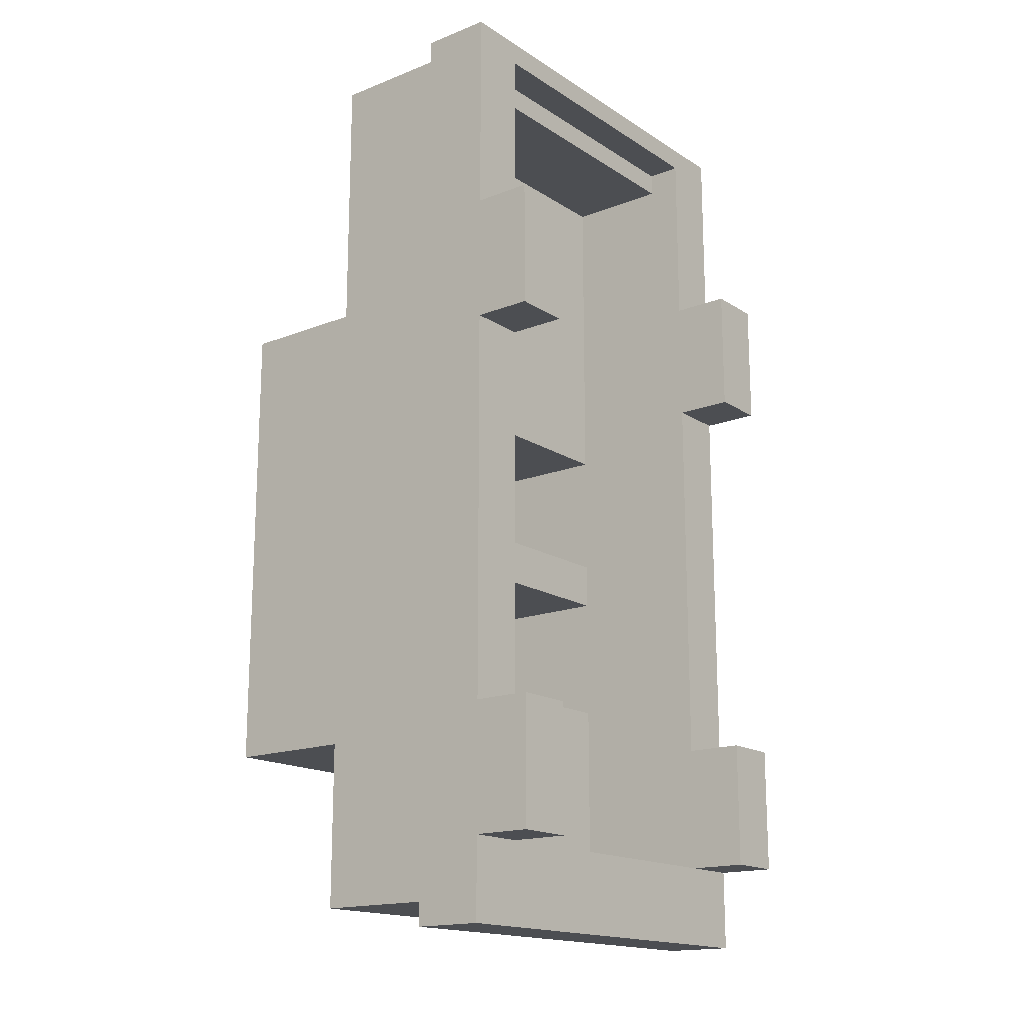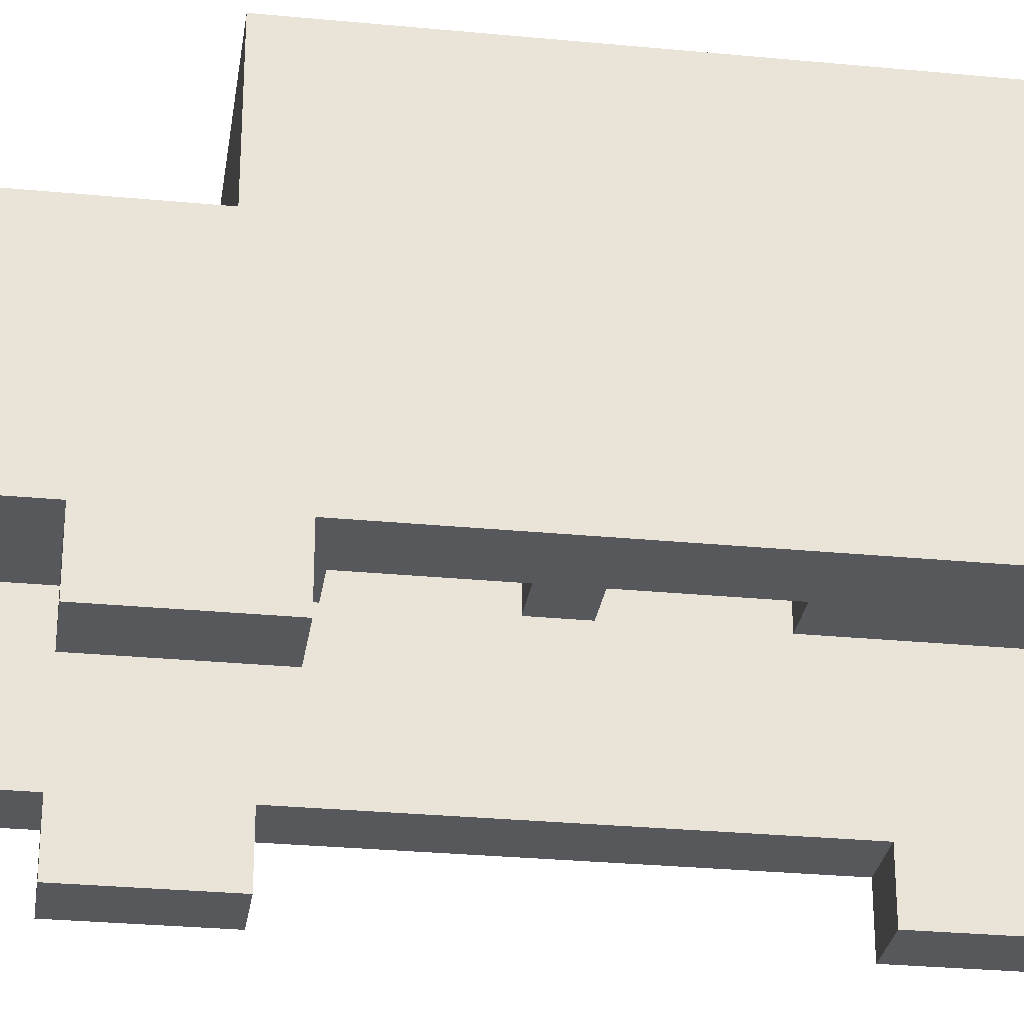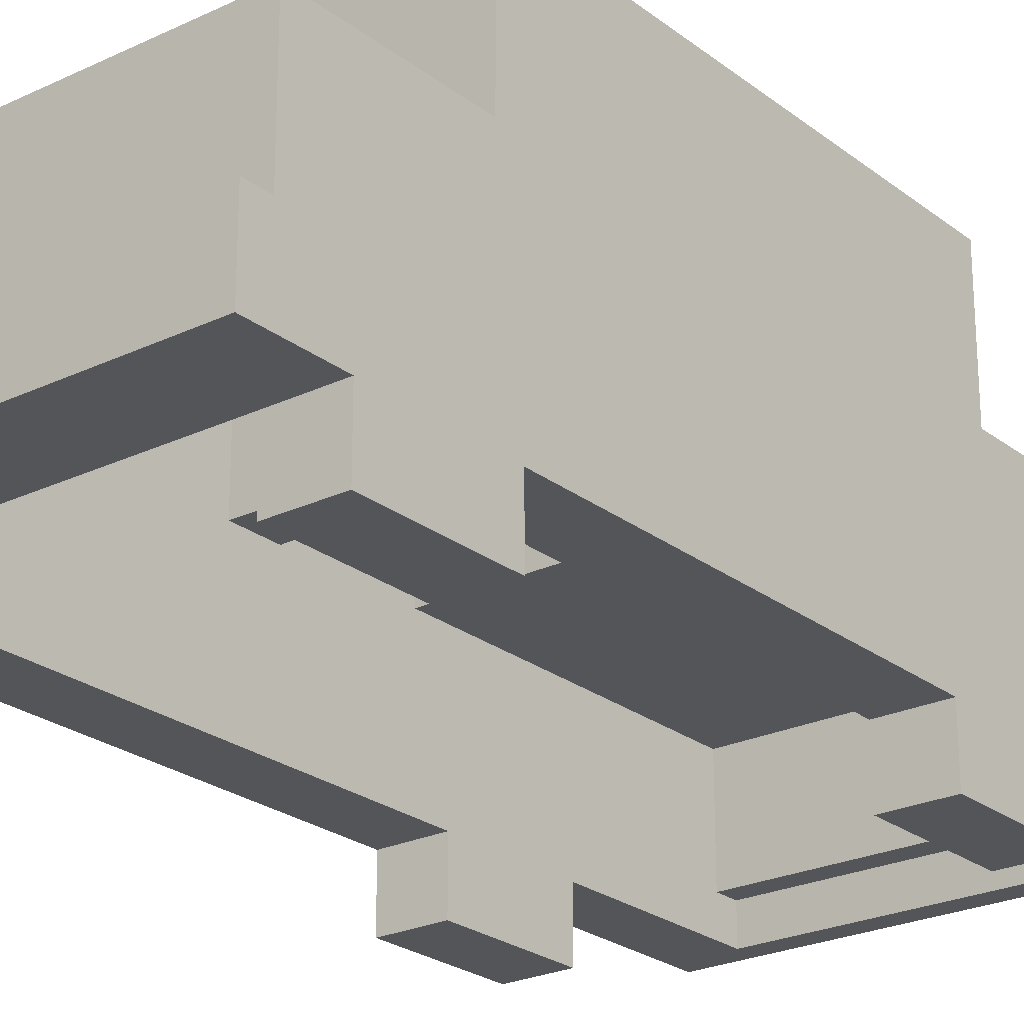
<metadata>
{"format":"obj","ext":"obj","renderer":"f3d","projection":"perspective","resolution":1024,"background":"white","views":[{"elev":-16.8,"azim":-51.7,"up":"+Z"},{"elev":-28.3,"azim":81.7,"up":"+Y"},{"elev":-24.2,"azim":-141.6,"up":"+Y"}]}
</metadata>
<code>
v -14 0 24
v -14 0 13
v -14 0 -21
v -14 0 -32
v -14 3 21
v -14 3 16
v -14 3 -24
v -14 3 -29
v -14 5 42
v -14 5 24
v -14 5 13
v -14 5 -21
v -14 5 -32
v -14 5 -39
v -14 8 42
v -14 8 40
v -14 8 38
v -14 8 24
v -14 8 21
v -14 8 16
v -14 8 13
v -14 8 -21
v -14 8 -24
v -14 8 -29
v -14 8 -32
v -14 8 -34
v -14 8 -39
v -14 11 42
v -14 11 40
v -14 11 38
v -14 11 24
v -14 11 13
v -14 11 -21
v -14 11 -32
v -14 11 -34
v -14 11 -37
v -14 11 -39
v -14 14 38
v -14 14 -34
v -14 14 -37
v -14 17 38
v -14 17 12
v -14 17 -3
v -14 17 -6
v -14 17 -8
v -14 17 -20
v -14 17 -34
v -14 17 -37
v -14 18 -4
v -14 18 -6
v -14 20 -3
v -14 20 -4
v -14 21 40
v -14 21 17
v -14 21 -23
v -14 21 -37
v -14 27 -7
v -14 27 -8
v -14 28 12
v -14 28 -3
v -14 28 -7
v -14 28 -8
v -14 28 -20
v -14 32 17
v -14 32 -23
v -10 6 41
v -10 6 40
v -10 7 41
v -10 7 40
v -10 12 36
v -10 12 -22
v -10 13 36
v -10 13 -22
v 18 0 24
v 18 0 13
v 18 0 -21
v 18 0 -32
v 18 3 21
v 18 3 16
v 18 3 -24
v 18 3 -29
v 18 5 40
v 18 5 24
v 18 5 13
v 18 5 -21
v 18 5 -32
v 18 8 40
v 18 8 38
v 18 8 24
v 18 8 21
v 18 8 16
v 18 8 13
v 18 8 -21
v 18 8 -24
v 18 8 -29
v 18 8 -32
v 18 8 -34
v 18 11 38
v 18 11 24
v 18 11 13
v 18 11 -21
v 18 11 -32
v 18 11 -34
v 18 14 38
v 18 14 -34
v 18 17 38
v 18 17 10
v 18 17 -1
v 18 17 -5
v 18 17 -16
v 18 17 -34
v 18 20 10
v 18 20 -1
v 18 20 -5
v 18 20 -16
v 18 28 10
v 18 28 -1
v 18 28 -5
v 18 28 -16
v -13 6 41
v -13 6 40
v -13 7 41
v -13 7 40
v -13 12 36
v -13 12 -22
v -13 13 36
v -13 13 -22
v -9 0 24
v -9 0 13
v -9 0 -21
v -9 0 -32
v -9 3 21
v -9 3 16
v -9 3 -24
v -9 3 -29
v -9 5 40
v -9 5 24
v -9 5 13
v -9 5 -21
v -9 5 -32
v -9 8 40
v -9 8 38
v -9 8 24
v -9 8 21
v -9 8 16
v -9 8 13
v -9 8 -21
v -9 8 -24
v -9 8 -29
v -9 8 -32
v -9 8 -34
v -9 11 38
v -9 11 24
v -9 11 13
v -9 11 -21
v -9 11 -32
v -9 11 -34
v -9 14 38
v -9 14 -34
v -9 17 38
v -9 17 10
v -9 17 -1
v -9 17 -5
v -9 17 -16
v -9 17 -34
v -9 20 10
v -9 20 -1
v -9 20 -5
v -9 20 -16
v -9 28 10
v -9 28 -1
v -9 28 -5
v -9 28 -16
v 23 0 24
v 23 0 13
v 23 0 -21
v 23 0 -32
v 23 3 21
v 23 3 16
v 23 3 -24
v 23 3 -29
v 23 5 42
v 23 5 24
v 23 5 13
v 23 5 -21
v 23 5 -32
v 23 5 -39
v 23 8 42
v 23 8 40
v 23 8 38
v 23 8 24
v 23 8 21
v 23 8 16
v 23 8 13
v 23 8 -21
v 23 8 -24
v 23 8 -29
v 23 8 -32
v 23 8 -34
v 23 8 -39
v 23 11 42
v 23 11 40
v 23 11 38
v 23 11 24
v 23 11 13
v 23 11 -21
v 23 11 -32
v 23 11 -34
v 23 11 -37
v 23 11 -39
v 23 14 38
v 23 14 -34
v 23 14 -37
v 23 17 38
v 23 17 12
v 23 17 -3
v 23 17 -6
v 23 17 -8
v 23 17 -20
v 23 17 -34
v 23 17 -37
v 23 18 -4
v 23 18 -6
v 23 20 -3
v 23 20 -4
v 23 21 40
v 23 21 17
v 23 21 -23
v 23 21 -37
v 23 27 -7
v 23 27 -8
v 23 28 12
v 23 28 -3
v 23 28 -7
v 23 28 -8
v 23 28 -20
v 23 32 17
v 23 32 -23
v -14 5 42
v -14 8 42
v -14 11 42
v 23 5 42
v 23 8 42
v 23 11 42
v -14 11 40
v -14 21 40
v -13 6 40
v -13 7 40
v -12 13 40
v -12 17 40
v -12 20 40
v -12 21 40
v -10 6 40
v -10 7 40
v -7 20 40
v -7 21 40
v -5 13 40
v -5 17 40
v 14 13 40
v 14 17 40
v 16 20 40
v 16 21 40
v 21 13 40
v 21 17 40
v 21 20 40
v 21 21 40
v 23 11 40
v 23 21 40
v -14 0 24
v -14 5 24
v -9 0 24
v -9 5 24
v 18 0 24
v 18 5 24
v 23 0 24
v 23 5 24
v -14 21 17
v -14 32 17
v -12 21 17
v -7 21 17
v -7 29 17
v 15 21 17
v 15 29 17
v 16 21 17
v 21 21 17
v 23 21 17
v 23 32 17
v -9 17 -1
v -9 20 -1
v -9 28 -1
v -7 20 -1
v -7 28 -1
v 15 20 -1
v 15 28 -1
v 18 17 -1
v 18 20 -1
v 18 28 -1
v -9 17 -16
v -9 20 -16
v -9 28 -16
v -7 20 -16
v -7 28 -16
v 15 20 -16
v 15 28 -16
v 18 17 -16
v 18 20 -16
v 18 28 -16
v -14 0 -21
v -14 5 -21
v -9 0 -21
v -9 5 -21
v 18 0 -21
v 18 5 -21
v 23 0 -21
v 23 5 -21
v -13 12 -22
v -13 13 -22
v -10 12 -22
v -10 13 -22
v -9 5 -32
v -9 8 -32
v 18 5 -32
v 18 8 -32
v -9 8 -34
v -9 11 -34
v -9 14 -34
v -9 17 -34
v 18 8 -34
v 18 11 -34
v 18 14 -34
v 18 17 -34
v -13 6 41
v -13 7 41
v -10 6 41
v -10 7 41
v -9 5 40
v -9 8 40
v 18 5 40
v 18 8 40
v -9 8 38
v -9 11 38
v -9 14 38
v -9 17 38
v 18 8 38
v 18 11 38
v 18 14 38
v 18 17 38
v -13 12 36
v -13 13 36
v -10 12 36
v -10 13 36
v -14 0 13
v -14 5 13
v -9 0 13
v -9 5 13
v 18 0 13
v 18 5 13
v 23 0 13
v 23 5 13
v -9 17 10
v -9 20 10
v -9 28 10
v -7 20 10
v -7 28 10
v 15 20 10
v 15 28 10
v 18 17 10
v 18 20 10
v 18 28 10
v -9 17 -5
v -9 20 -5
v -9 28 -5
v -7 20 -5
v -7 28 -5
v 15 20 -5
v 15 28 -5
v 18 17 -5
v 18 20 -5
v 18 28 -5
v -14 21 -23
v -14 32 -23
v -12 21 -23
v -12 32 -23
v -7 21 -23
v -7 32 -23
v 15 21 -23
v 15 32 -23
v 20 21 -23
v 20 32 -23
v 23 21 -23
v 23 32 -23
v -14 0 -32
v -14 5 -32
v -9 0 -32
v -9 5 -32
v 18 0 -32
v 18 5 -32
v 23 0 -32
v 23 5 -32
v -14 11 -37
v -14 14 -37
v -14 17 -37
v -14 21 -37
v -12 20 -37
v -12 21 -37
v -9 14 -37
v -9 17 -37
v -7 20 -37
v -7 21 -37
v 15 20 -37
v 15 21 -37
v 18 14 -37
v 18 17 -37
v 20 20 -37
v 20 21 -37
v 23 11 -37
v 23 14 -37
v 23 17 -37
v 23 21 -37
v -14 5 -39
v -14 8 -39
v -14 11 -39
v 23 5 -39
v 23 8 -39
v 23 11 -39
v -14 0 24
v -9 0 24
v 18 0 24
v 23 0 24
v -14 0 13
v -9 0 13
v 18 0 13
v 23 0 13
v -14 0 -21
v -9 0 -21
v 18 0 -21
v 23 0 -21
v -14 0 -32
v -9 0 -32
v 18 0 -32
v 23 0 -32
v -14 5 42
v 23 5 42
v -9 5 40
v 18 5 40
v -14 5 24
v -9 5 24
v 18 5 24
v 23 5 24
v -14 5 13
v -9 5 13
v 18 5 13
v 23 5 13
v -14 5 -21
v -9 5 -21
v 18 5 -21
v 23 5 -21
v -14 5 -32
v -9 5 -32
v 18 5 -32
v 23 5 -32
v -9 5 -37
v 18 5 -37
v -14 5 -39
v 23 5 -39
v -13 7 41
v -10 7 41
v -13 7 40
v -10 7 40
v -9 8 40
v 18 8 40
v -9 8 38
v 18 8 38
v -13 13 36
v -10 13 36
v -13 13 -22
v -10 13 -22
v -9 17 38
v 18 17 38
v -9 17 10
v 18 17 10
v -9 17 -1
v 18 17 -1
v -9 17 -5
v 18 17 -5
v -9 17 -16
v 18 17 -16
v -9 17 -34
v 18 17 -34
v -9 28 10
v -7 28 10
v 15 28 10
v 18 28 10
v -9 28 -1
v -7 28 -1
v 15 28 -1
v 18 28 -1
v -9 28 -5
v -7 28 -5
v 15 28 -5
v 18 28 -5
v -9 28 -16
v -7 28 -16
v 15 28 -16
v 18 28 -16
v -13 6 41
v -10 6 41
v -13 6 40
v -10 6 40
v -9 8 -32
v 18 8 -32
v -9 8 -34
v 18 8 -34
v -14 11 42
v 23 11 42
v -14 11 40
v 23 11 40
v -14 11 -37
v 23 11 -37
v -14 11 -39
v 23 11 -39
v -13 12 36
v -10 12 36
v -13 12 -22
v -10 12 -22
v -14 21 40
v -12 21 40
v -7 21 40
v 16 21 40
v 21 21 40
v 23 21 40
v -14 21 17
v -12 21 17
v -7 21 17
v 15 21 17
v 16 21 17
v 21 21 17
v 23 21 17
v -14 21 -23
v -12 21 -23
v -7 21 -23
v 15 21 -23
v 20 21 -23
v 23 21 -23
v -14 21 -37
v -12 21 -37
v -7 21 -37
v 15 21 -37
v 20 21 -37
v 23 21 -37
v -14 32 17
v 23 32 17
v -12 32 16
v -7 32 16
v 15 32 16
v 20 32 16
v -14 32 -23
v -12 32 -23
v -7 32 -23
v 15 32 -23
v 20 32 -23
v 23 32 -23
f 5 2 1
f 6 2 5
f 7 4 3
f 8 4 7
f 10 5 1
f 11 2 6
f 12 7 3
f 13 4 8
f 15 10 9
f 16 10 15
f 17 10 16
f 18 5 10
f 18 10 17
f 19 6 5
f 19 5 18
f 20 11 6
f 20 6 19
f 21 12 11
f 21 11 20
f 22 7 12
f 22 12 21
f 23 8 7
f 23 7 22
f 24 13 8
f 24 8 23
f 25 14 13
f 25 13 24
f 26 14 25
f 27 14 26
f 28 16 15
f 29 17 16
f 29 16 28
f 30 18 17
f 30 17 29
f 31 20 19
f 31 18 30
f 31 19 18
f 31 21 20
f 32 22 21
f 32 21 31
f 33 24 23
f 33 22 32
f 33 23 22
f 33 25 24
f 34 26 25
f 34 25 33
f 35 27 26
f 35 26 34
f 36 27 35
f 37 27 36
f 38 32 31
f 38 30 29
f 38 35 34
f 38 34 33
f 38 31 30
f 38 33 32
f 39 36 35
f 39 35 38
f 40 36 39
f 41 38 29
f 41 39 38
f 42 39 41
f 43 39 42
f 44 39 43
f 45 39 44
f 46 39 45
f 47 40 39
f 47 39 46
f 48 40 47
f 49 44 43
f 50 45 44
f 50 44 49
f 51 43 42
f 51 49 43
f 52 50 49
f 52 49 51
f 53 41 29
f 53 42 41
f 54 42 53
f 55 47 46
f 55 48 47
f 56 48 55
f 57 50 52
f 57 52 51
f 57 45 50
f 58 46 45
f 58 45 57
f 59 51 42
f 59 42 54
f 60 57 51
f 60 51 59
f 61 58 57
f 61 57 60
f 62 46 58
f 62 58 61
f 63 55 46
f 63 46 62
f 64 59 54
f 64 62 61
f 64 63 62
f 64 60 59
f 64 61 60
f 65 55 63
f 65 63 64
f 68 67 66
f 69 67 68
f 72 71 70
f 73 71 72
f 78 75 74
f 79 75 78
f 80 77 76
f 81 77 80
f 83 78 74
f 84 75 79
f 85 80 76
f 86 77 81
f 87 83 82
f 88 83 87
f 89 78 83
f 89 83 88
f 90 79 78
f 90 78 89
f 91 84 79
f 91 79 90
f 92 85 84
f 92 84 91
f 93 80 85
f 93 85 92
f 94 81 80
f 94 80 93
f 95 86 81
f 95 81 94
f 96 86 95
f 98 89 88
f 99 91 90
f 99 89 98
f 99 90 89
f 99 92 91
f 100 93 92
f 100 92 99
f 101 96 95
f 101 93 100
f 101 95 94
f 101 94 93
f 102 97 96
f 102 96 101
f 103 97 102
f 104 100 99
f 104 101 100
f 104 103 102
f 104 102 101
f 104 99 98
f 105 103 104
f 106 105 104
f 107 105 106
f 108 105 107
f 109 105 108
f 110 105 109
f 111 105 110
f 112 108 107
f 113 108 112
f 114 110 109
f 115 110 114
f 116 113 112
f 117 113 116
f 118 115 114
f 119 115 118
f 120 121 122
f 122 121 123
f 124 125 126
f 126 125 127
f 128 129 132
f 132 129 133
f 130 131 134
f 134 131 135
f 128 132 137
f 133 129 138
f 130 134 139
f 135 131 140
f 136 137 141
f 141 137 142
f 137 132 143
f 142 137 143
f 132 133 144
f 143 132 144
f 133 138 145
f 144 133 145
f 138 139 146
f 145 138 146
f 139 134 147
f 146 139 147
f 134 135 148
f 147 134 148
f 135 140 149
f 148 135 149
f 149 140 150
f 142 143 152
f 144 145 153
f 152 143 153
f 143 144 153
f 145 146 153
f 146 147 154
f 153 146 154
f 149 150 155
f 154 147 155
f 148 149 155
f 147 148 155
f 150 151 156
f 155 150 156
f 156 151 157
f 153 154 158
f 154 155 158
f 156 157 158
f 155 156 158
f 152 153 158
f 158 157 159
f 158 159 160
f 160 159 161
f 161 159 162
f 162 159 163
f 163 159 164
f 164 159 165
f 161 162 166
f 166 162 167
f 163 164 168
f 168 164 169
f 166 167 170
f 170 167 171
f 168 169 172
f 172 169 173
f 174 175 178
f 178 175 179
f 176 177 180
f 180 177 181
f 174 178 183
f 179 175 184
f 176 180 185
f 181 177 186
f 182 183 188
f 188 183 189
f 189 183 190
f 183 178 191
f 190 183 191
f 178 179 192
f 191 178 192
f 179 184 193
f 192 179 193
f 184 185 194
f 193 184 194
f 185 180 195
f 194 185 195
f 180 181 196
f 195 180 196
f 181 186 197
f 196 181 197
f 186 187 198
f 197 186 198
f 198 187 199
f 199 187 200
f 188 189 201
f 189 190 202
f 201 189 202
f 190 191 203
f 202 190 203
f 192 193 204
f 203 191 204
f 191 192 204
f 193 194 204
f 194 195 205
f 204 194 205
f 196 197 206
f 205 195 206
f 195 196 206
f 197 198 206
f 198 199 207
f 206 198 207
f 199 200 208
f 207 199 208
f 208 200 209
f 209 200 210
f 204 205 211
f 202 203 211
f 207 208 211
f 206 207 211
f 203 204 211
f 205 206 211
f 208 209 212
f 211 208 212
f 212 209 213
f 202 211 214
f 211 212 214
f 214 212 215
f 215 212 216
f 216 212 217
f 217 212 218
f 218 212 219
f 212 213 220
f 219 212 220
f 220 213 221
f 216 217 222
f 217 218 223
f 222 217 223
f 215 216 224
f 216 222 224
f 222 223 225
f 224 222 225
f 202 214 226
f 214 215 226
f 226 215 227
f 219 220 228
f 220 221 228
f 228 221 229
f 225 223 230
f 224 225 230
f 223 218 230
f 218 219 231
f 230 218 231
f 215 224 232
f 227 215 232
f 224 230 233
f 232 224 233
f 230 231 234
f 233 230 234
f 231 219 235
f 234 231 235
f 219 228 236
f 235 219 236
f 227 232 237
f 234 235 237
f 235 236 237
f 232 233 237
f 233 234 237
f 236 228 238
f 237 236 238
f 242 240 239
f 243 241 240
f 243 240 242
f 244 241 243
f 249 246 245
f 250 246 249
f 251 246 250
f 252 246 251
f 253 248 247
f 254 248 253
f 255 251 250
f 255 252 251
f 256 252 255
f 257 249 245
f 257 250 249
f 258 256 255
f 258 250 257
f 258 255 250
f 259 257 245
f 259 258 257
f 260 256 258
f 260 258 259
f 261 256 260
f 262 256 261
f 263 259 245
f 263 260 259
f 264 261 260
f 264 260 263
f 265 262 261
f 265 261 264
f 266 262 265
f 267 264 263
f 267 263 245
f 267 266 265
f 267 265 264
f 268 266 267
f 271 270 269
f 272 270 271
f 275 274 273
f 276 274 275
f 279 278 277
f 280 278 279
f 281 278 280
f 282 281 280
f 283 278 281
f 283 281 282
f 284 283 282
f 285 283 284
f 286 283 285
f 287 278 283
f 287 283 286
f 291 289 288
f 291 290 289
f 292 290 291
f 293 291 288
f 293 292 291
f 294 292 293
f 295 293 288
f 296 294 293
f 296 293 295
f 297 294 296
f 301 299 298
f 301 300 299
f 302 300 301
f 303 301 298
f 303 302 301
f 304 302 303
f 305 303 298
f 306 304 303
f 306 303 305
f 307 304 306
f 310 309 308
f 311 309 310
f 314 313 312
f 315 313 314
f 318 317 316
f 319 317 318
f 322 321 320
f 323 321 322
f 328 325 324
f 329 327 326
f 329 325 328
f 329 326 325
f 330 327 329
f 331 327 330
f 332 333 334
f 334 333 335
f 336 337 338
f 338 337 339
f 340 341 344
f 342 343 344
f 341 342 344
f 344 343 345
f 345 343 346
f 346 343 347
f 348 349 350
f 350 349 351
f 352 353 354
f 354 353 355
f 356 357 358
f 358 357 359
f 360 361 363
f 361 362 363
f 363 362 364
f 360 363 365
f 363 364 365
f 365 364 366
f 360 365 367
f 365 366 368
f 367 365 368
f 368 366 369
f 370 371 373
f 371 372 373
f 373 372 374
f 370 373 375
f 373 374 375
f 375 374 376
f 370 375 377
f 375 376 378
f 377 375 378
f 378 376 379
f 380 381 382
f 382 381 383
f 382 383 384
f 384 383 385
f 384 385 386
f 386 385 387
f 386 387 388
f 388 387 389
f 388 389 390
f 390 389 391
f 392 393 394
f 394 393 395
f 396 397 398
f 398 397 399
f 402 403 404
f 404 403 405
f 400 401 406
f 401 402 406
f 402 404 407
f 406 402 407
f 404 405 408
f 407 404 408
f 406 407 408
f 408 405 409
f 406 408 410
f 408 409 410
f 410 409 411
f 400 406 412
f 406 410 412
f 412 410 413
f 410 411 414
f 413 410 414
f 414 411 415
f 400 412 416
f 412 413 417
f 416 412 417
f 413 414 418
f 417 413 418
f 414 415 418
f 418 415 419
f 420 421 423
f 421 422 424
f 423 421 424
f 424 422 425
f 430 427 426
f 431 427 430
f 432 429 428
f 433 429 432
f 438 435 434
f 439 435 438
f 440 437 436
f 441 437 440
f 444 443 442
f 445 443 444
f 446 444 442
f 447 444 446
f 448 443 445
f 449 443 448
f 454 451 450
f 455 451 454
f 456 453 452
f 457 453 456
f 462 459 458
f 462 460 459
f 463 461 460
f 463 460 462
f 464 462 458
f 464 463 462
f 465 461 463
f 465 463 464
f 468 467 466
f 469 467 468
f 472 471 470
f 473 471 472
f 476 475 474
f 477 475 476
f 480 479 478
f 481 479 480
f 484 483 482
f 485 483 484
f 488 487 486
f 489 487 488
f 494 491 490
f 495 492 491
f 495 491 494
f 496 493 492
f 496 492 495
f 497 493 496
f 502 499 498
f 503 500 499
f 503 499 502
f 504 501 500
f 504 500 503
f 505 501 504
f 506 507 508
f 508 507 509
f 510 511 512
f 512 511 513
f 514 515 516
f 516 515 517
f 518 519 520
f 520 519 521
f 522 523 524
f 524 523 525
f 526 527 532
f 527 528 533
f 532 527 533
f 528 529 534
f 533 528 534
f 534 529 535
f 529 530 536
f 535 529 536
f 530 531 537
f 536 530 537
f 537 531 538
f 539 540 545
f 540 541 546
f 545 540 546
f 541 542 547
f 546 541 547
f 542 543 548
f 547 542 548
f 543 544 549
f 548 543 549
f 549 544 550
f 551 552 553
f 553 552 554
f 554 552 555
f 555 552 556
f 551 553 557
f 553 554 558
f 557 553 558
f 554 555 559
f 558 554 559
f 555 556 560
f 559 555 560
f 556 552 561
f 560 556 561
f 561 552 562

</code>
